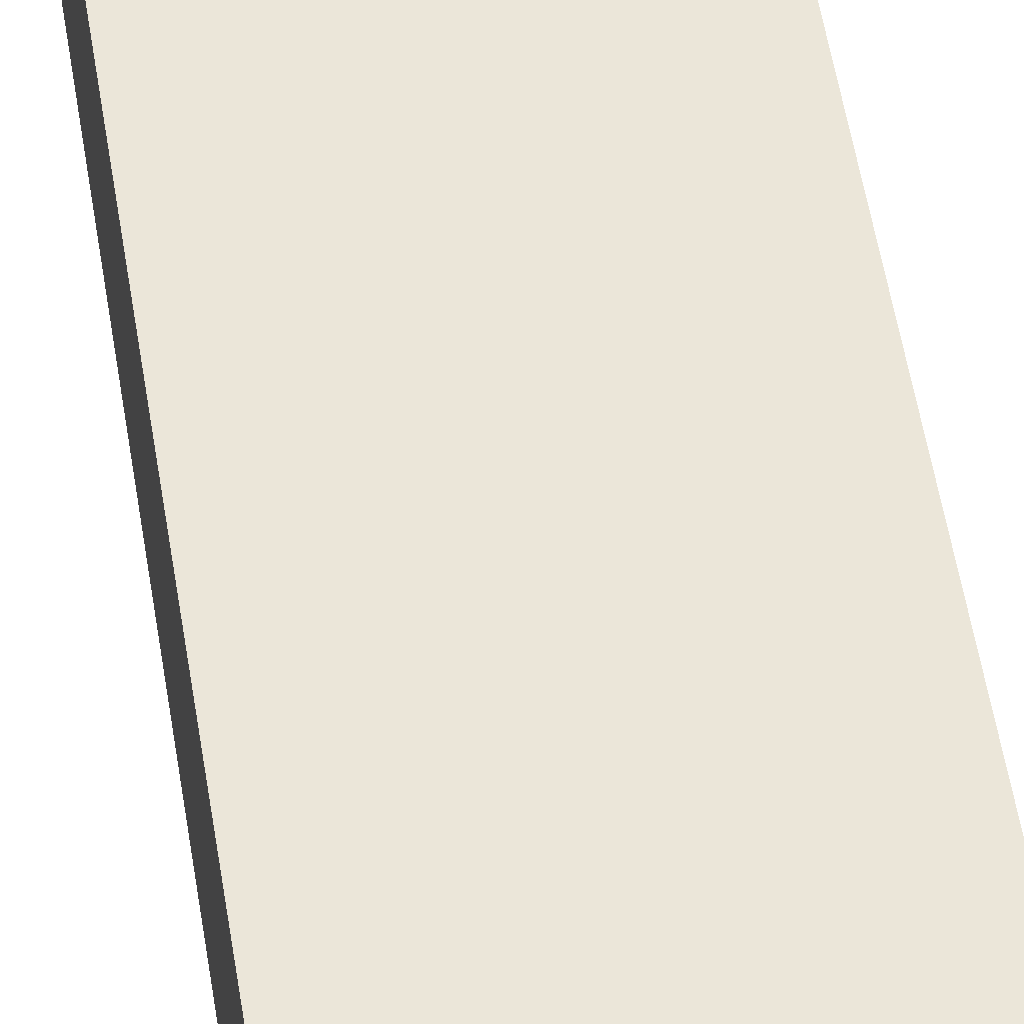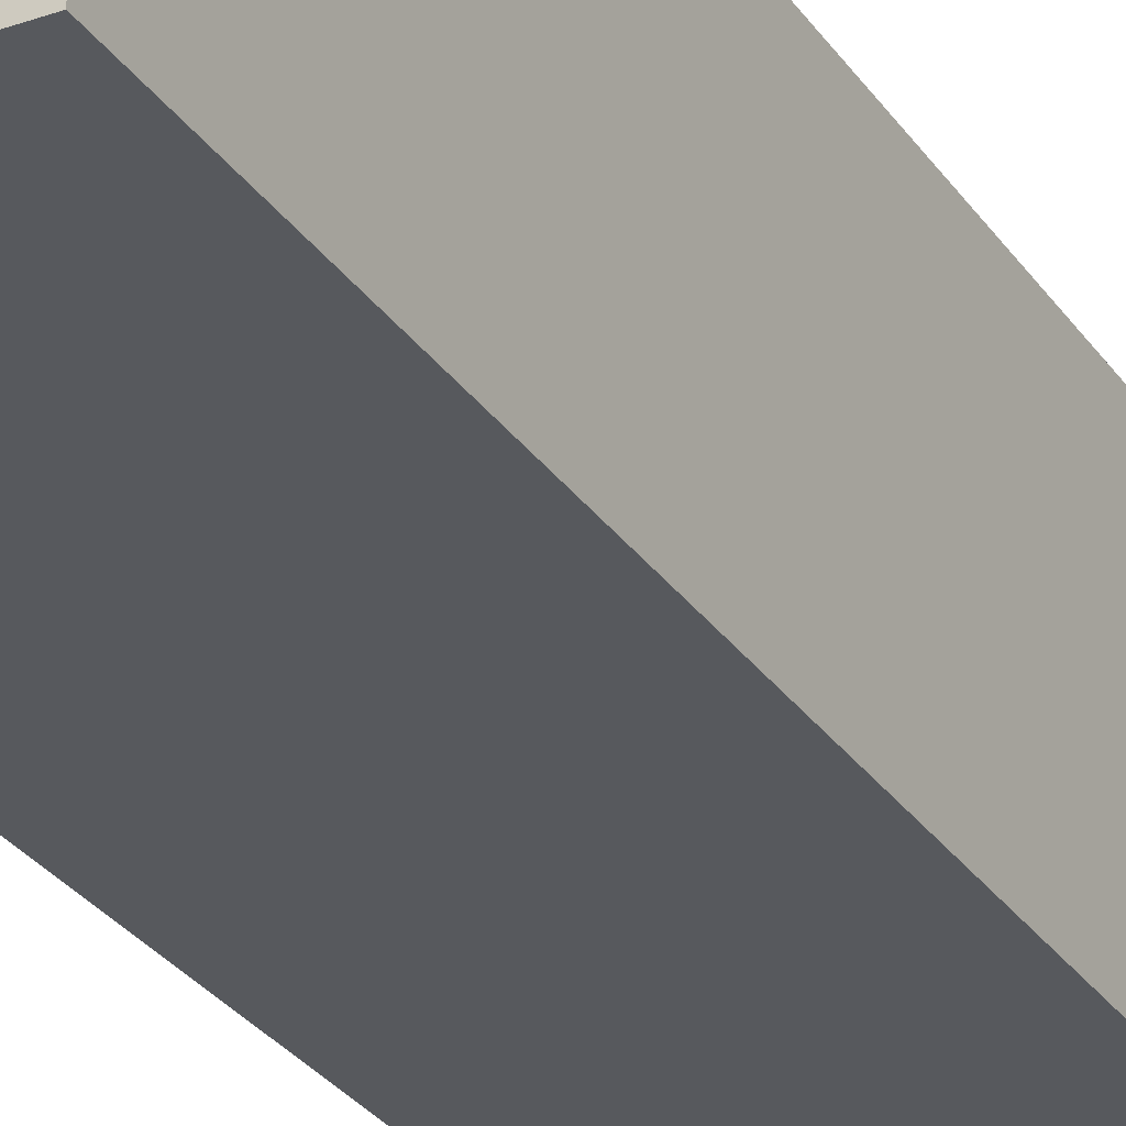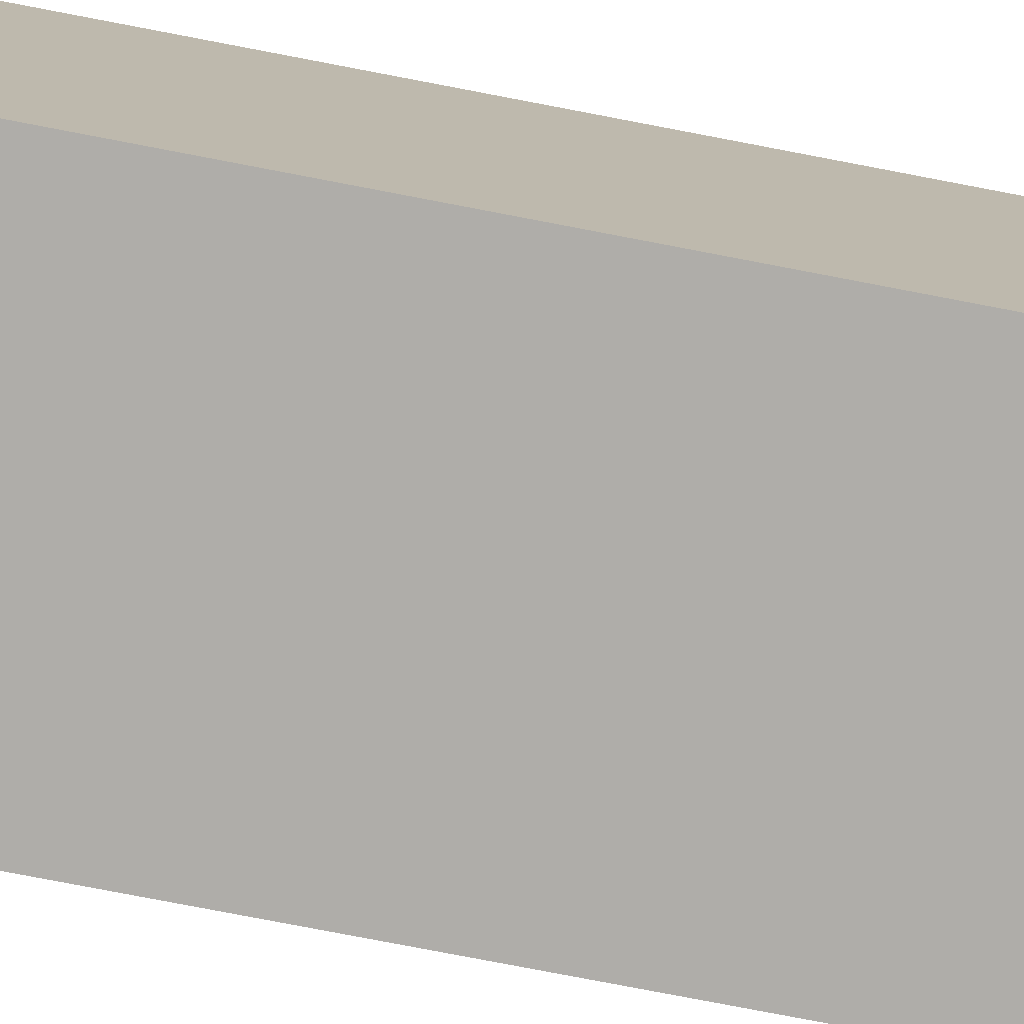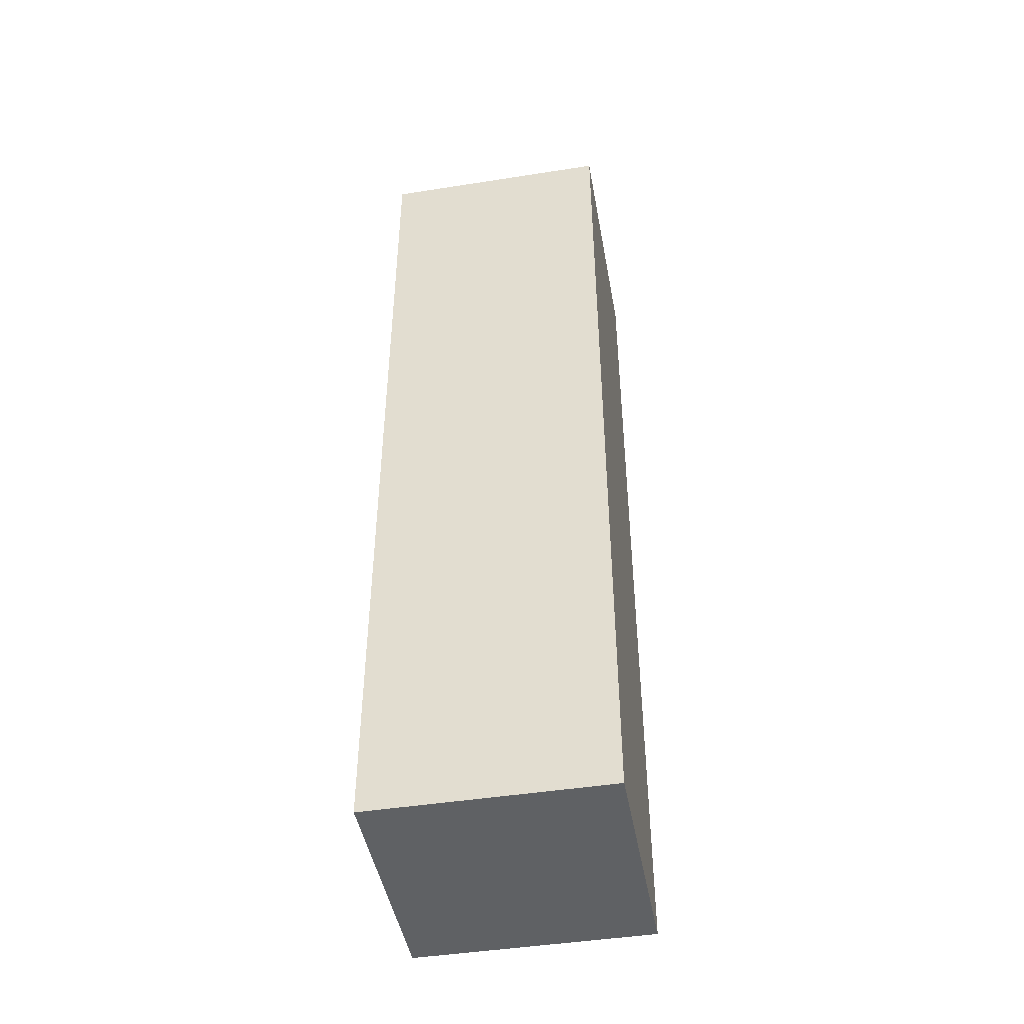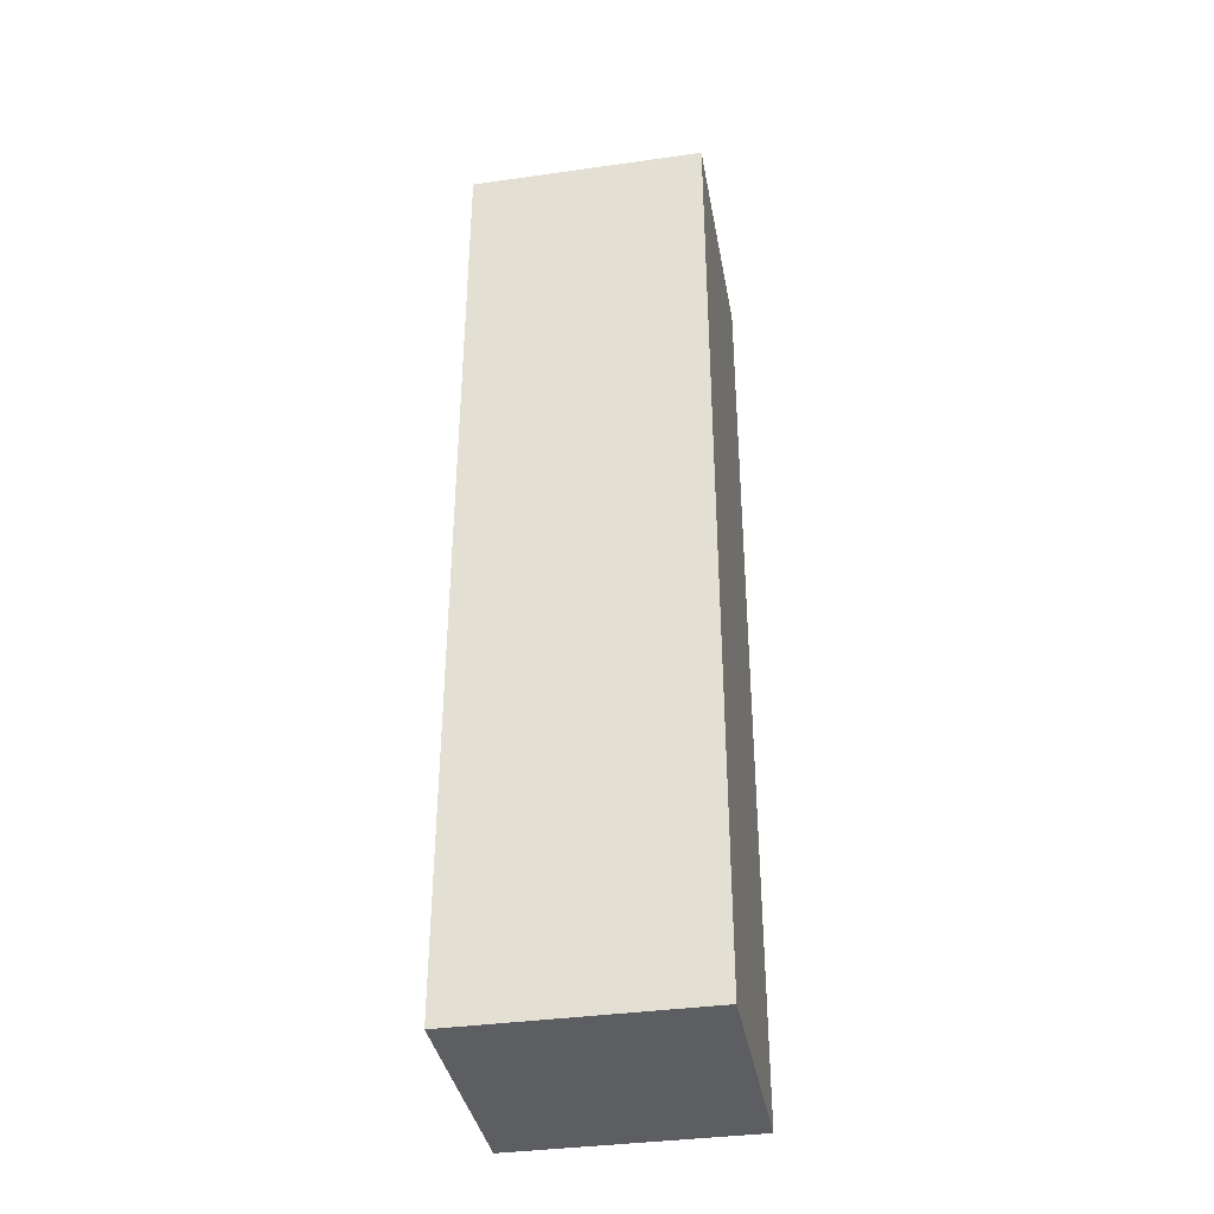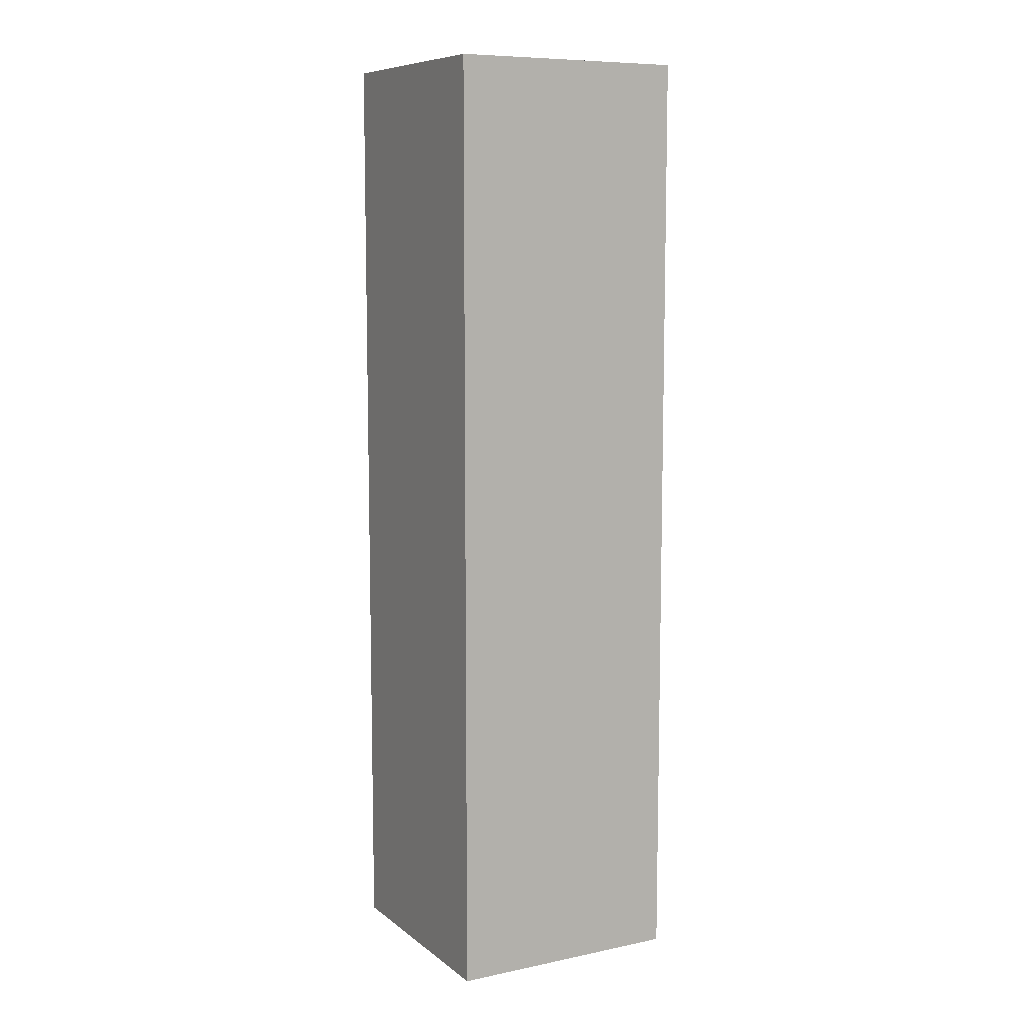
<metadata>
{"format":"obj","ext":"obj","renderer":"f3d","projection":"perspective","resolution":1024,"background":"white","views":[{"elev":55.8,"azim":-9.2,"up":"+Z"},{"elev":-29.0,"azim":27.5,"up":"+Z"},{"elev":-77.2,"azim":79.1,"up":"+Z"},{"elev":-45.9,"azim":-169.8,"up":"+Y"},{"elev":-37.4,"azim":10.2,"up":"+Y"},{"elev":8.8,"azim":61.3,"up":"+Y"}]}
</metadata>
<code>
g Dummy-3
v -1 0 1
v -1 0 -1
v -1 8 1
v -1 8 -1
v 1 0 1
v 1 0 -1
v 1 8 1
v 1 8 -1
v -1 0 1
v -1 8 1
v 1 0 1
v 1 8 1
v -1 0 -1
v -1 8 -1
v 1 0 -1
v 1 8 -1
v -1 0 1
v 1 0 1
v -1 0 -1
v 1 0 -1
v -1 8 1
v 1 8 1
v -1 8 -1
v 1 8 -1
f 3 2 1
f 4 2 3
f 5 6 7
f 7 6 8
f 11 10 9
f 12 10 11
f 13 14 15
f 15 14 16
f 19 18 17
f 20 18 19
f 21 22 23
f 23 22 24

</code>
